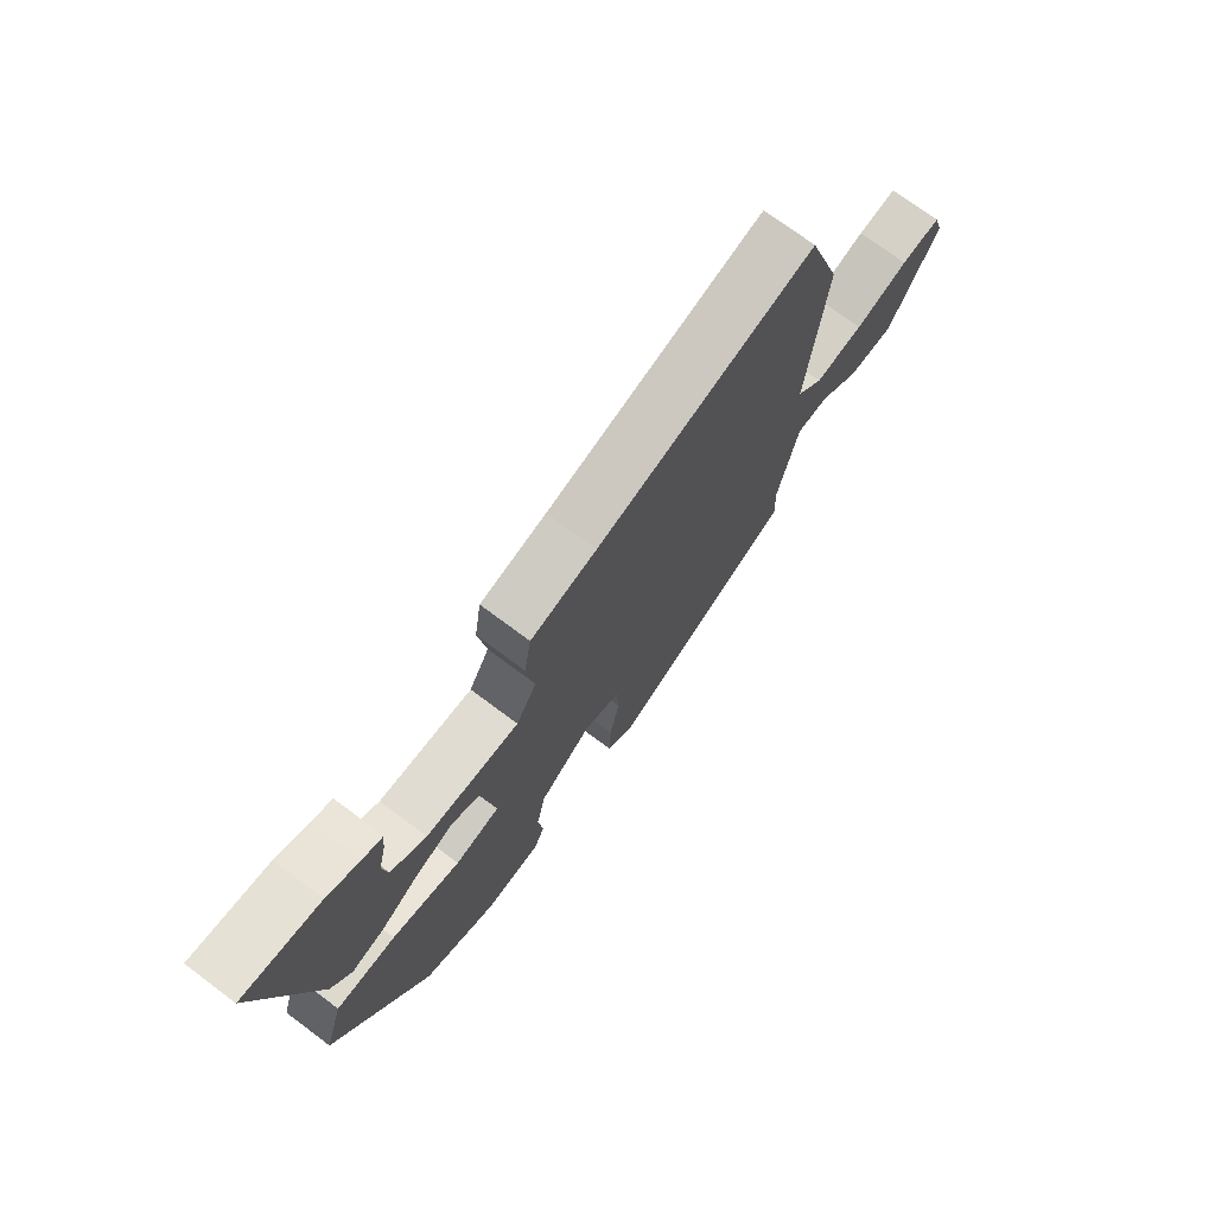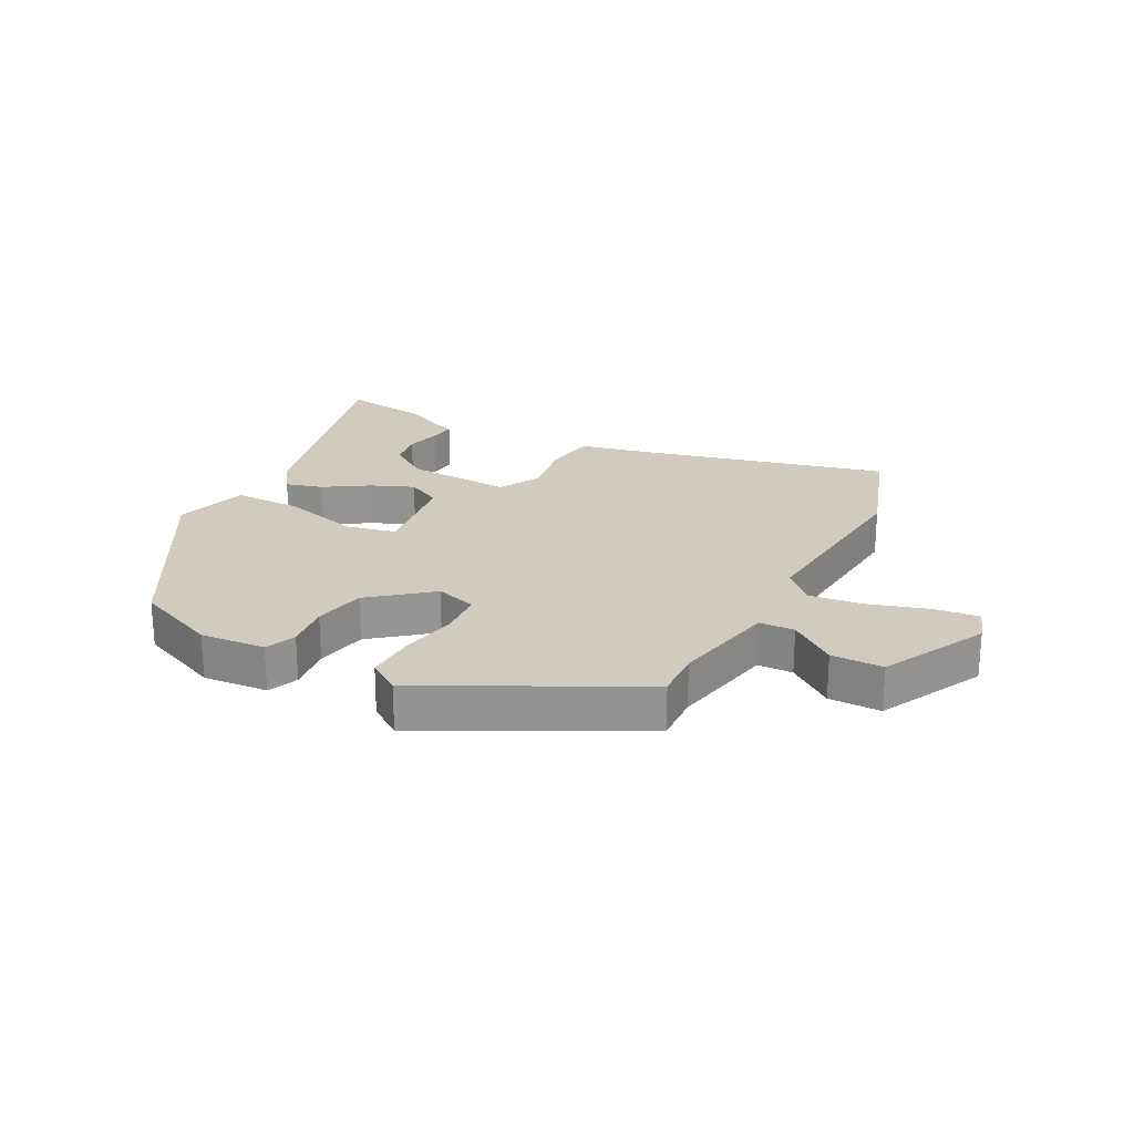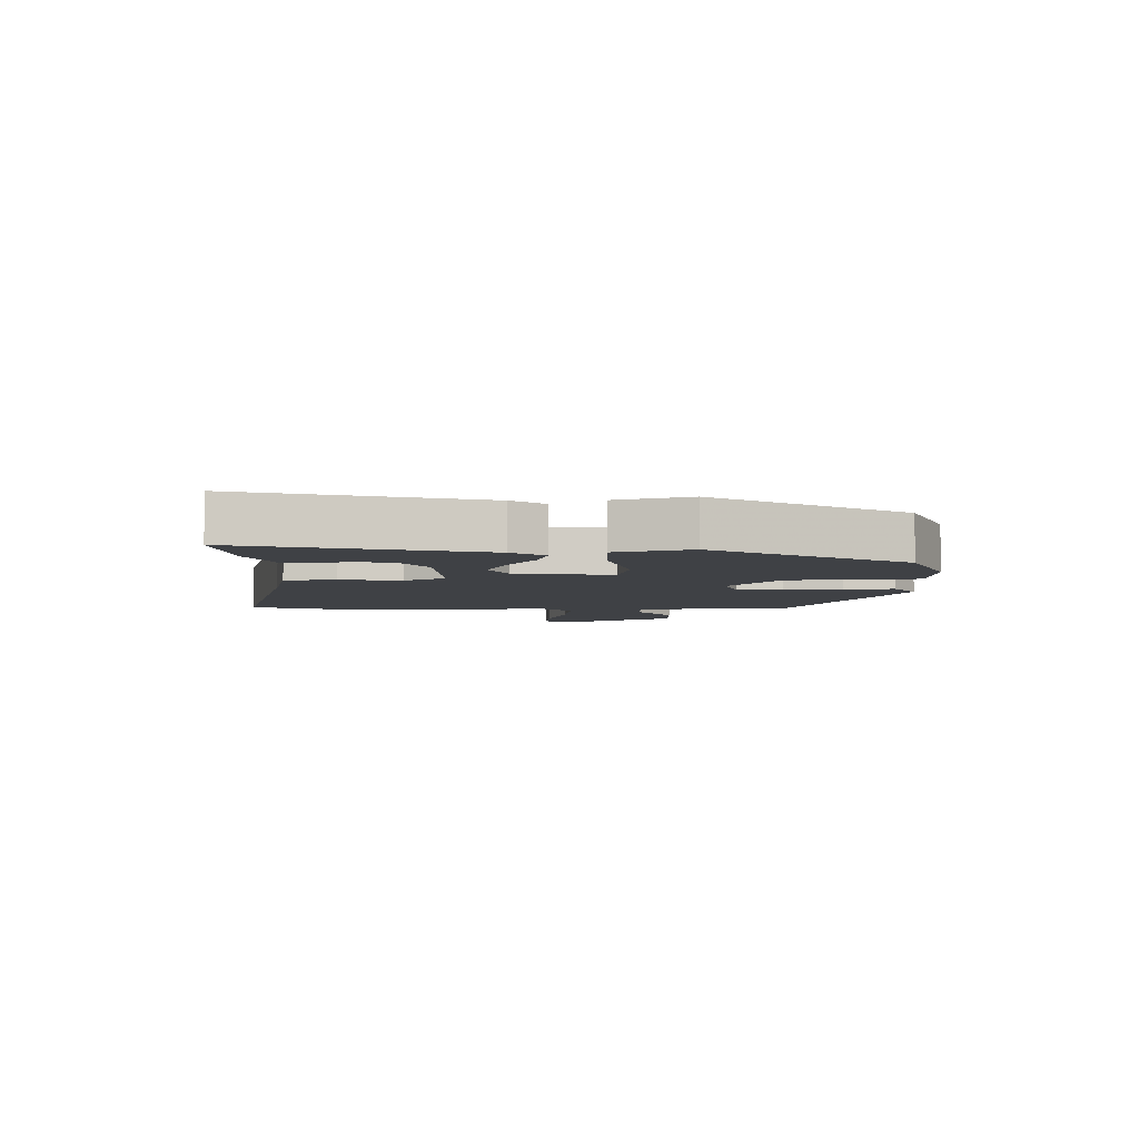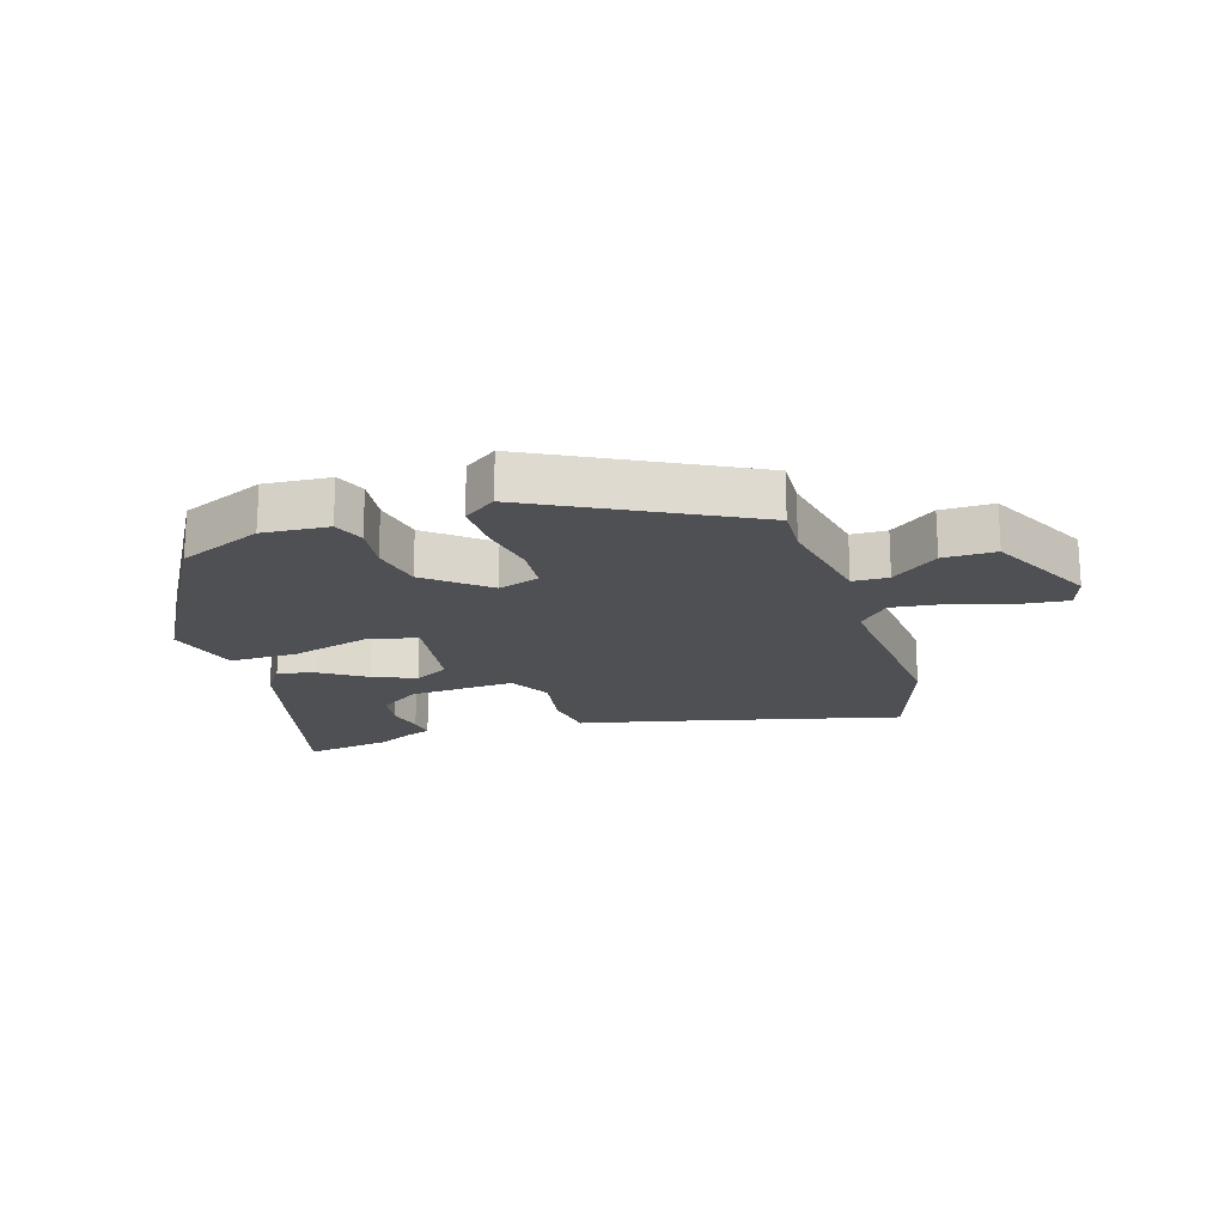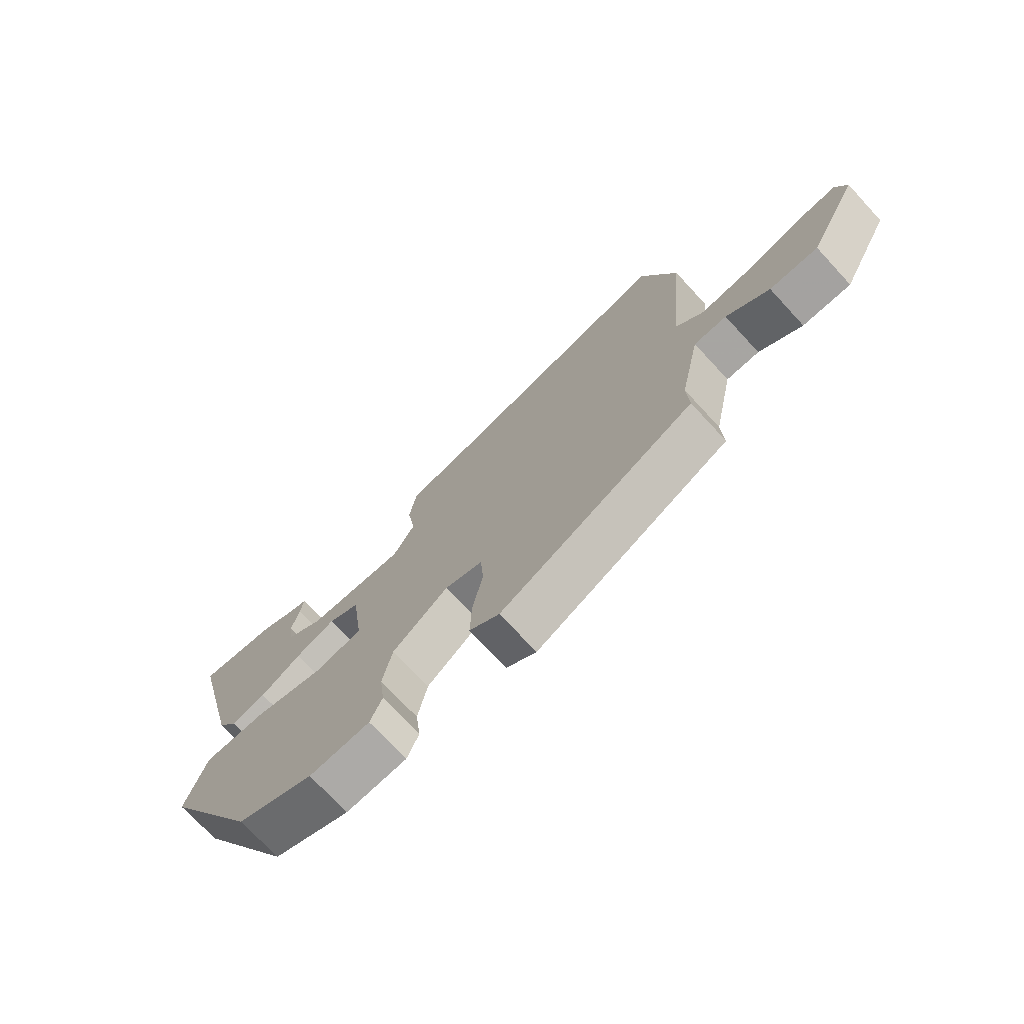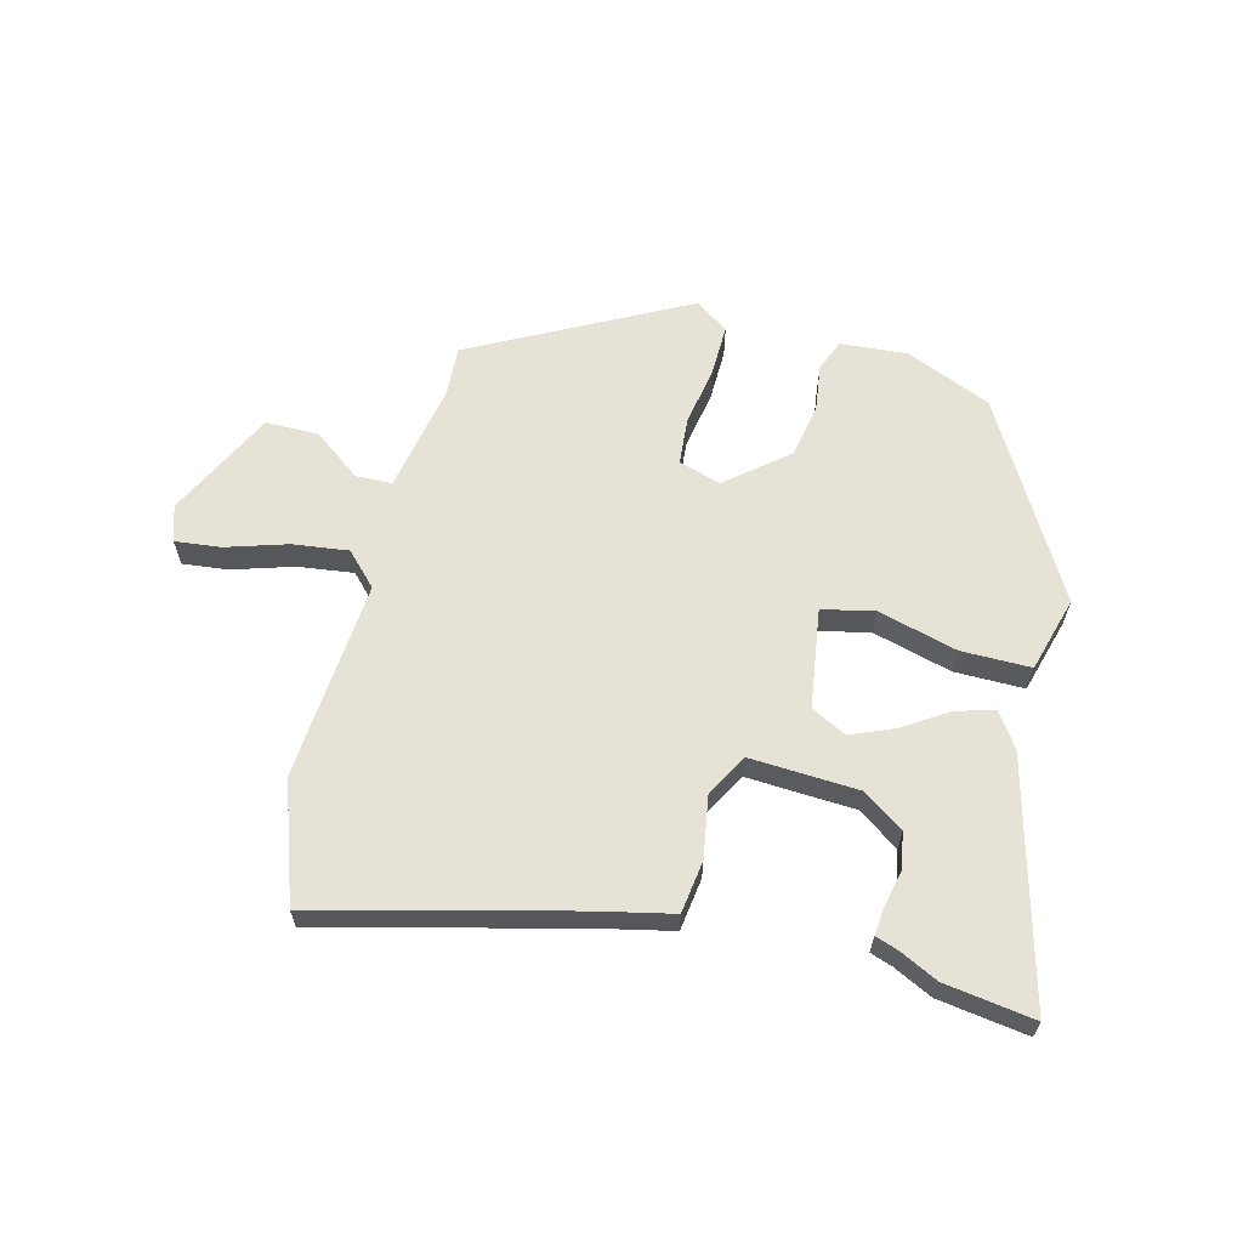
<metadata>
{"format":"obj","ext":"obj","renderer":"f3d","projection":"perspective","resolution":1024,"background":"white","views":[{"elev":73.0,"azim":126.8,"up":"+Z"},{"elev":23.3,"azim":-153.0,"up":"+Y"},{"elev":-5.5,"azim":89.8,"up":"+Y"},{"elev":-19.0,"azim":-163.2,"up":"+Y"},{"elev":-73.2,"azim":-137.2,"up":"+Z"},{"elev":62.9,"azim":13.5,"up":"+Y"}]}
</metadata>
<code>
v 0.328 0.07 -0.444
v 0.192 0.07 -0.504
v 0.085 0.07 -0.497
v 0.064 0.07 -0.447
v 0.073 0.07 -0.371
v 0.056 0.07 -0.286
v -0.042 0.07 -0.208
v -0.109 0.07 -0.23
v -0.114 0.07 -0.305
v -0.096 0.07 -0.399
v -0.093 0.07 -0.482
v -0.146 0.07 -0.52
v -0.488 0.07 -0.347
v -0.485 0.07 -0.267
v -0.521 0.07 -0.093
v -0.579 0.07 -0.092
v -0.654 0.07 -0.15
v -0.739 0.07 -0.151
v -0.828 0.07 0.021
v -0.81 0.07 0.079
v -0.737 0.07 0.072
v -0.639 0.07 0.043
v -0.55 0.07 0.033
v -0.501 0.07 0.085
v -0.532 0.07 0.403
v -0.47 0.07 0.593
v -0.069 0.07 0.498
v 0.053 0.07 0.473
v 0.066 0.07 0.389
v 0.051 0.07 0.29
v 0.089 0.07 0.223
v 0.262 0.07 0.235
v 0.327 0.07 0.281
v 0.336 0.07 0.34
v 0.322 0.07 0.399
v 0.317 0.07 0.442
v 0.353 0.07 0.455
v 0.414 0.07 0.486
v 0.557 0.07 0.509
v 0.462 0.07 0.122
v 0.425 0.07 0.067
v 0.364 0.07 0.083
v 0.292 0.07 0.128
v 0.222 0.07 0.156
v 0.166 0.07 0.126
v 0.145 0.07 -0.033
v 0.228 0.07 -0.05
v 0.355 0.07 -0.014
v 0.466 0.07 -0.012
v 0.502 0.07 -0.132
v 0.328 0 -0.444
v 0.192 0 -0.504
v 0.085 0 -0.497
v 0.064 0 -0.447
v 0.073 0 -0.371
v 0.056 0 -0.286
v -0.042 0 -0.208
v -0.109 0 -0.23
v -0.114 0 -0.305
v -0.096 0 -0.399
v -0.093 0 -0.482
v -0.146 0 -0.52
v -0.488 0 -0.347
v -0.485 0 -0.267
v -0.521 0 -0.093
v -0.579 0 -0.092
v -0.654 0 -0.15
v -0.739 0 -0.151
v -0.828 0 0.021
v -0.81 0 0.079
v -0.737 0 0.072
v -0.639 0 0.043
v -0.55 0 0.033
v -0.501 0 0.085
v -0.532 0 0.403
v -0.47 0 0.593
v -0.069 0 0.498
v 0.053 0 0.473
v 0.066 0 0.389
v 0.051 0 0.29
v 0.089 0 0.223
v 0.262 0 0.235
v 0.327 0 0.281
v 0.336 0 0.34
v 0.322 0 0.399
v 0.317 0 0.442
v 0.353 0 0.455
v 0.414 0 0.486
v 0.557 0 0.509
v 0.462 0 0.122
v 0.425 0 0.067
v 0.364 0 0.083
v 0.292 0 0.128
v 0.222 0 0.156
v 0.166 0 0.126
v 0.145 0 -0.033
v 0.228 0 -0.05
v 0.355 0 -0.014
v 0.466 0 -0.012
v 0.502 0 -0.132
f 47 48 49 50
f 46 47 50 1
f 40 41 42 43
f 40 43 44
f 37 38 39 40
f 34 35 36 37
f 34 37 40
f 33 34 40
f 32 33 40 44
f 27 28 29 30
f 27 30 31
f 24 25 26 27
f 23 24 27 31
f 19 20 21 22
f 19 22 23
f 16 17 18 19
f 15 16 19 23
f 11 12 13 14
f 9 10 11 14
f 8 9 14 15
f 7 8 15 23
f 2 3 4 5
f 46 1 2 5
f 45 46 5 6
f 32 44 45
f 31 32 45
f 7 23 31 45
f 6 7 45
f 100 99 98 97
f 51 100 97 96
f 93 92 91 90
f 94 93 90
f 90 89 88 87
f 87 86 85 84
f 90 87 84
f 90 84 83
f 94 90 83 82
f 80 79 78 77
f 81 80 77
f 77 76 75 74
f 81 77 74 73
f 72 71 70 69
f 73 72 69
f 69 68 67 66
f 73 69 66 65
f 64 63 62 61
f 64 61 60 59
f 65 64 59 58
f 73 65 58 57
f 55 54 53 52
f 55 52 51 96
f 56 55 96 95
f 95 94 82
f 95 82 81
f 95 81 73 57
f 95 57 56
f 1 51 52 2
f 2 52 53 3
f 3 53 54 4
f 4 54 55 5
f 5 55 56 6
f 6 56 57 7
f 7 57 58 8
f 8 58 59 9
f 9 59 60 10
f 10 60 61 11
f 11 61 62 12
f 12 62 63 13
f 13 63 64 14
f 14 64 65 15
f 15 65 66 16
f 16 66 67 17
f 17 67 68 18
f 18 68 69 19
f 19 69 70 20
f 20 70 71 21
f 21 71 72 22
f 22 72 73 23
f 23 73 74 24
f 24 74 75 25
f 25 75 76 26
f 26 76 77 27
f 27 77 78 28
f 28 78 79 29
f 29 79 80 30
f 30 80 81 31
f 31 81 82 32
f 32 82 83 33
f 33 83 84 34
f 34 84 85 35
f 35 85 86 36
f 36 86 87 37
f 37 87 88 38
f 38 88 89 39
f 39 89 90 40
f 40 90 91 41
f 41 91 92 42
f 42 92 93 43
f 43 93 94 44
f 44 94 95 45
f 45 95 96 46
f 46 96 97 47
f 47 97 98 48
f 48 98 99 49
f 49 99 100 50
f 50 100 51 1

</code>
